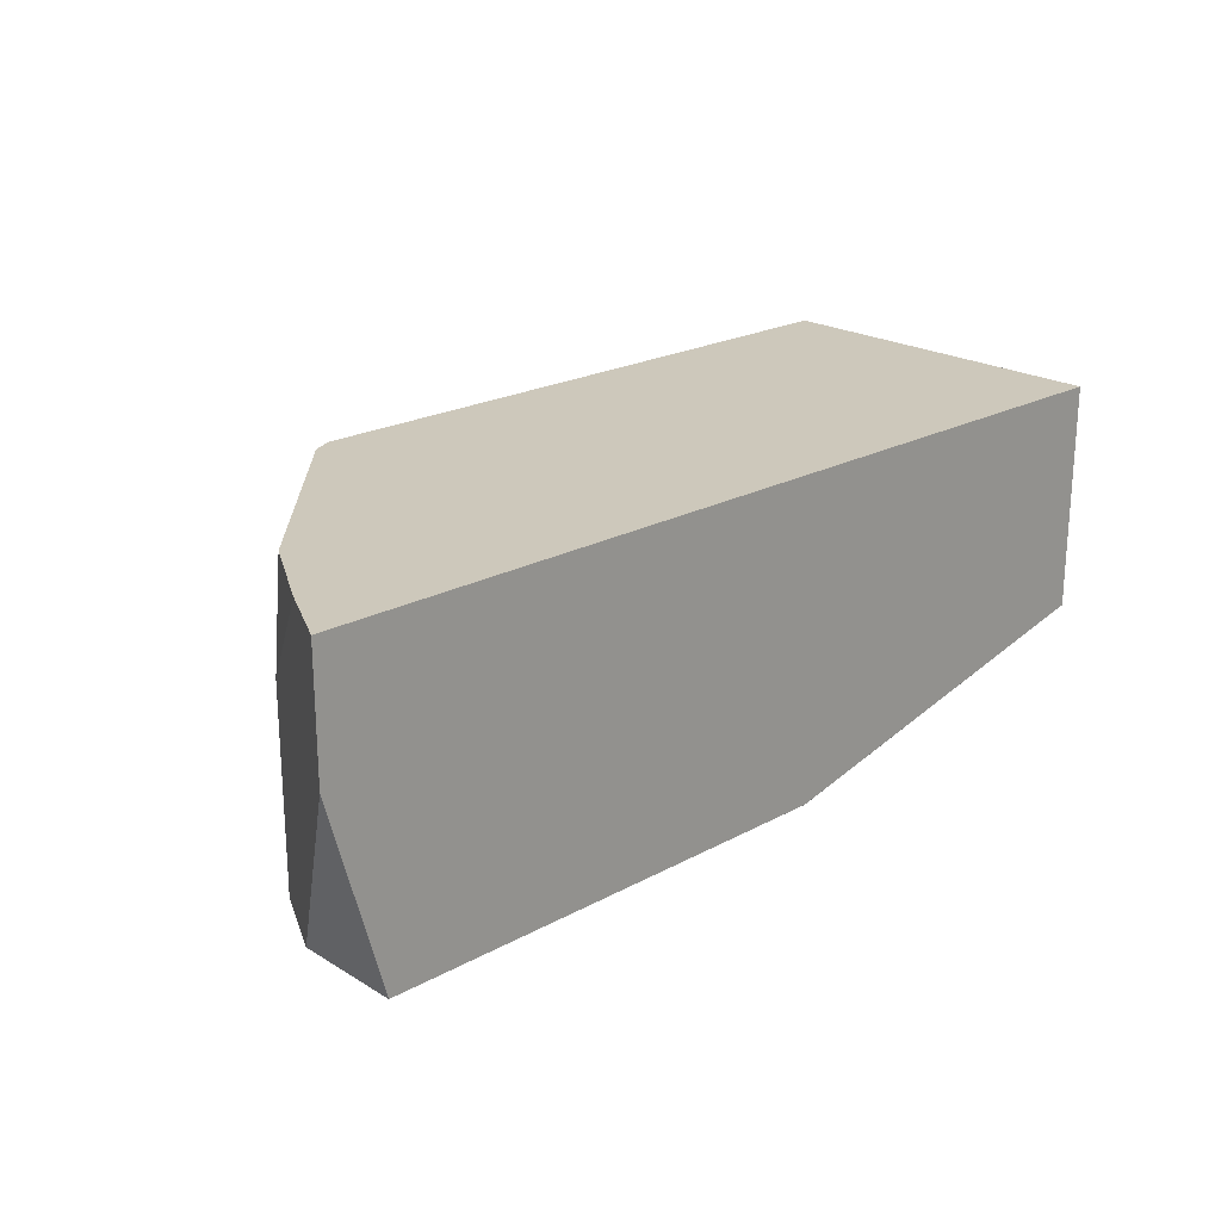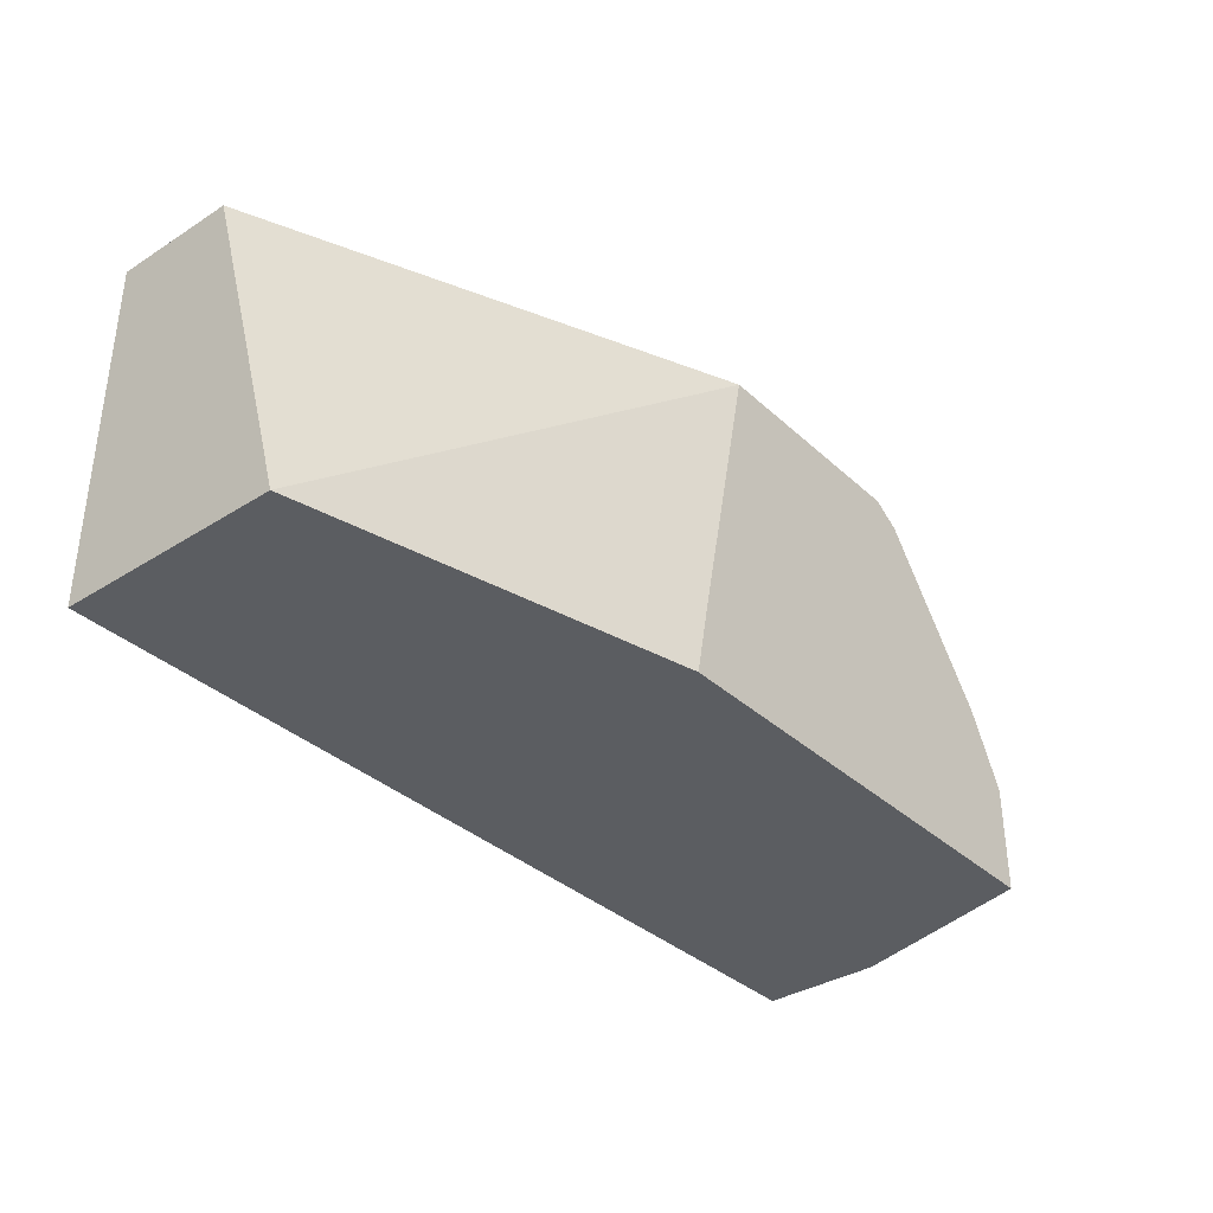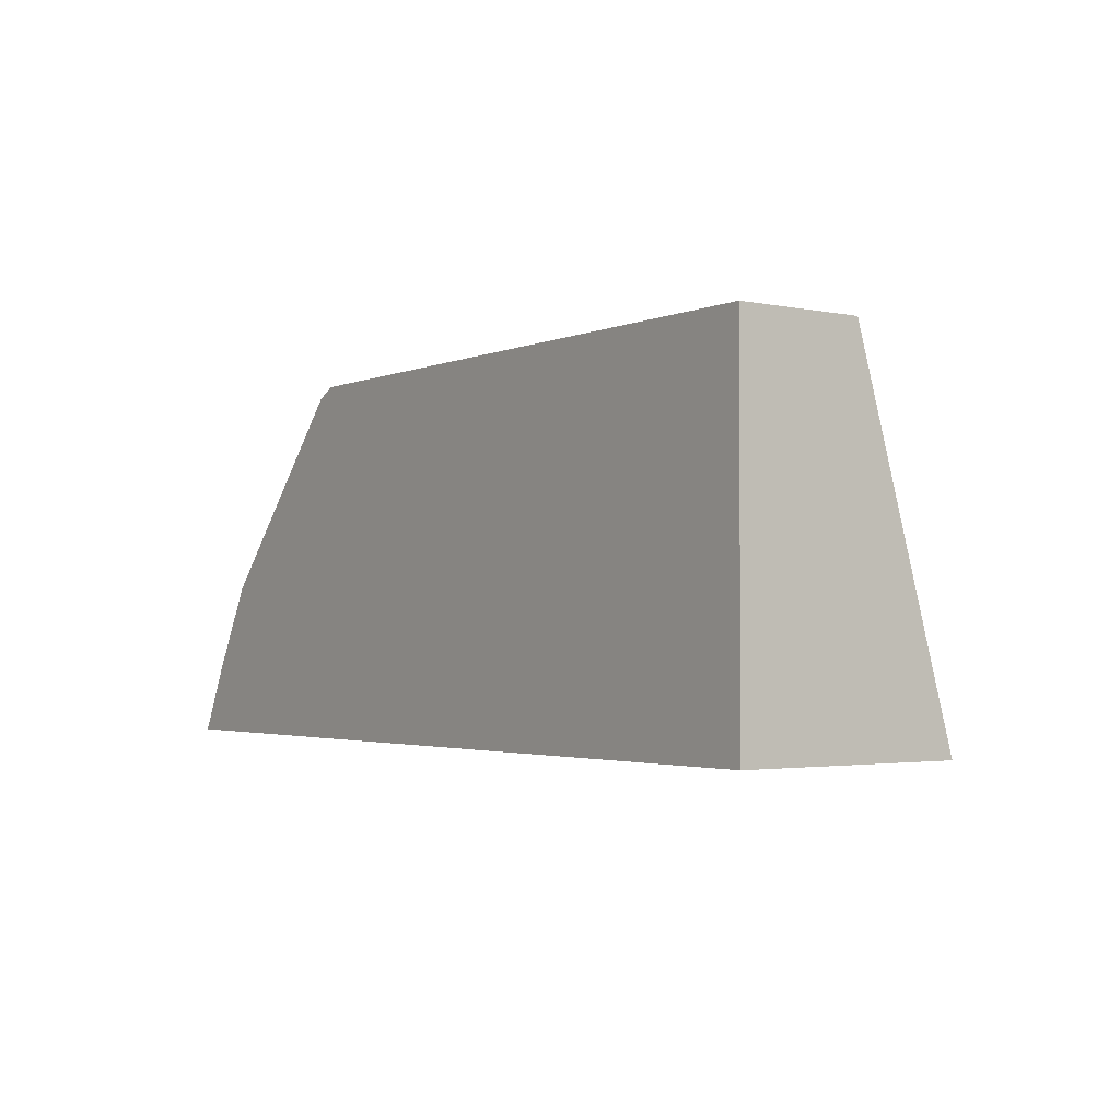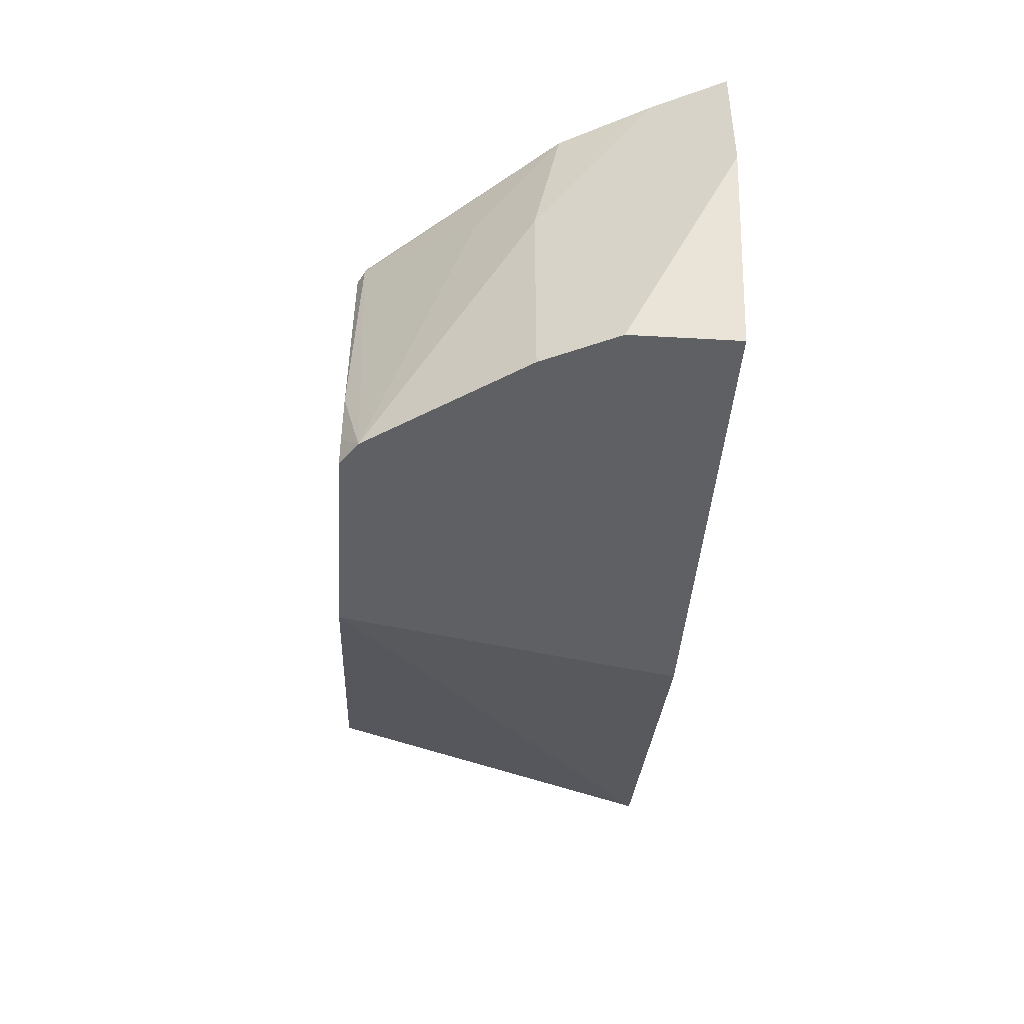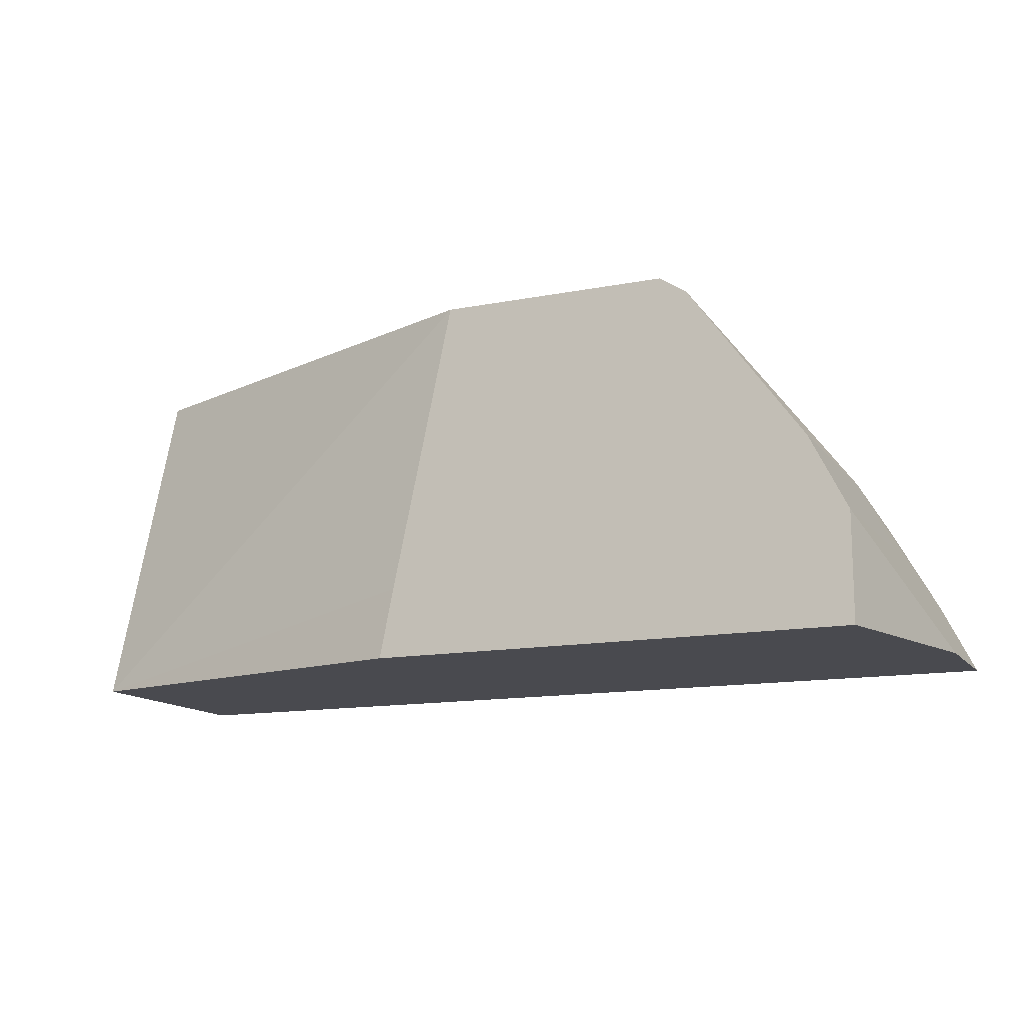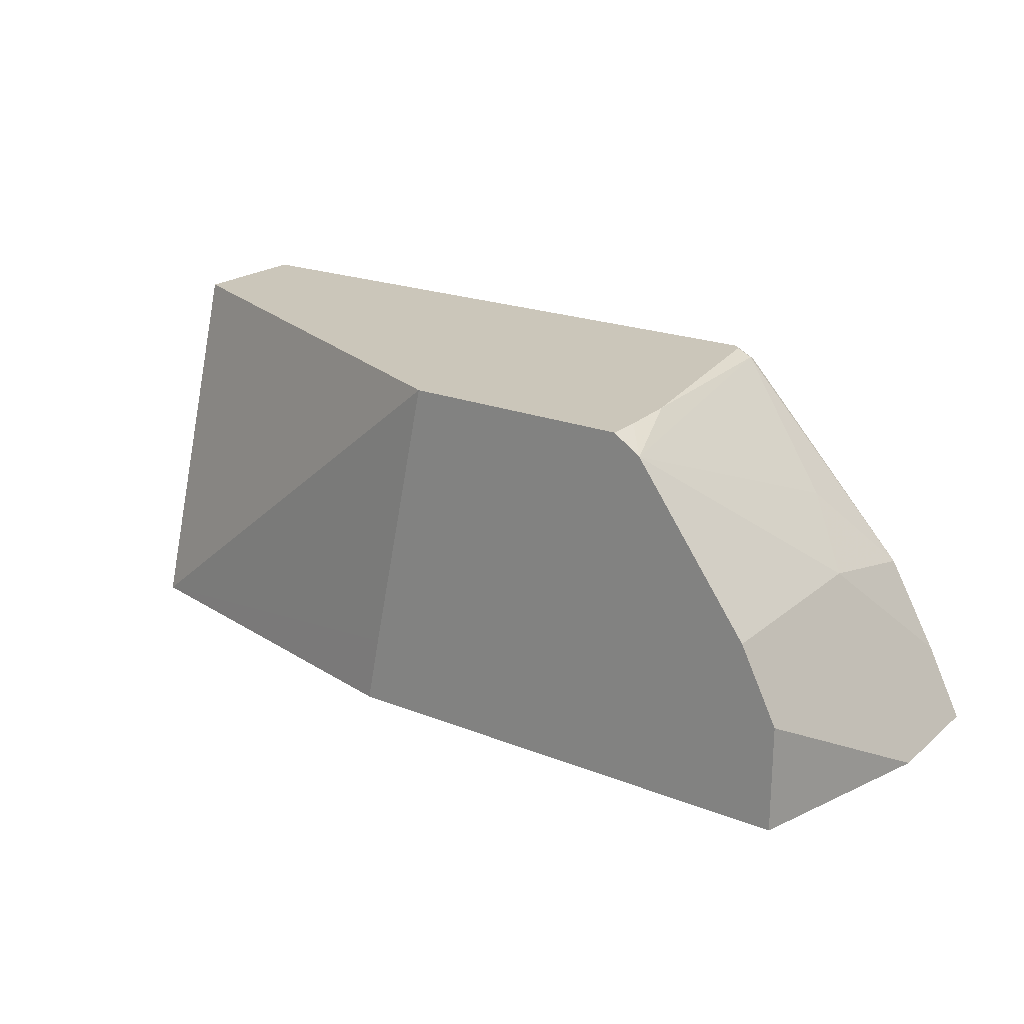
<metadata>
{"format":"obj","ext":"obj","renderer":"f3d","projection":"perspective","resolution":1024,"background":"white","views":[{"elev":21.8,"azim":-43.5,"up":"+Z"},{"elev":-35.4,"azim":129.9,"up":"+Y"},{"elev":-2.4,"azim":54.5,"up":"+Y"},{"elev":-42.9,"azim":-93.9,"up":"+Z"},{"elev":-13.6,"azim":-156.6,"up":"+Y"},{"elev":21.1,"azim":-144.9,"up":"+Y"}]}
</metadata>
<code>
v -0.2802 -0.1388 0.04244
v -0.2751 -0.1287 0.04244
v -0.2609 -0.1004 -2.35e-06
v -0.2802 -0.1388 -0.001682
v 0.04897 -0.1388 0.04244
v -0.2684 -0.1153 0.04244
v -0.2542 -0.08697 -2.35e-06
v -0.2609 -0.1004 -0.07197
v -0.2609 -0.1388 -0.07197
v 0.04897 -0.1388 -0.0393
v 0.04897 -0.01069 0.04244
v -0.2676 -0.1137 0.04244
v -0.2475 -0.07361 -2.35e-06
v -0.2542 -0.08697 -0.07197
v -0.1127 -0.1388 -0.07197
v 0.04897 -0.01069 -0.002141
v -0.08867 -0.1388 -0.07191
v -0.0887 -0.1388 -0.07197
v -0.09376 -0.1138 -0.07197
v -0.1157 -0.01069 -0.07197
v -0.1796 -0.01069 0.04244
v -0.2501 -0.08259 0.04244
v -0.2275 -0.05353 0.02007
v -0.2067 -0.0172 -0.07197
v -0.2475 -0.07361 -0.07197
v -0.1969 -0.01069 -0.07197
v -0.1808 -0.01069 0.04132
v -0.1871 -0.01444 0.04244
v -0.1873 -0.01339 0.04014
v -0.196 -0.01069 -0.04014
v -0.1969 -0.01069 -0.06021
v -0.1819 -0.01069 0.04014
f 11 30 32
f 11 31 30
f 11 26 31
f 11 20 26
f 11 16 20
f 10 18 19
f 10 19 20
f 10 17 18
f 8 15 9
f 8 18 15
f 8 19 18
f 10 20 16
f 11 32 27
f 22 28 29
f 12 22 13
f 13 22 23
f 13 23 24
f 13 24 25
f 15 18 17
f 21 27 28
f 22 29 23
f 23 29 24
f 24 29 30
f 24 30 31
f 24 31 26
f 27 32 29
f 8 20 19
f 11 27 21
f 8 26 20
f 1 28 22
f 8 25 24
f 27 29 28
f 1 2 3
f 1 3 8
f 1 8 4
f 1 4 9
f 1 9 15
f 1 15 17
f 1 17 10
f 1 10 5
f 1 5 11
f 1 11 21
f 1 21 28
f 1 22 12
f 1 12 6
f 1 6 2
f 2 6 7
f 2 7 3
f 3 7 14
f 3 14 8
f 4 8 9
f 5 10 16
f 5 16 11
f 6 12 13
f 6 13 7
f 7 13 25
f 7 25 14
f 8 14 25
f 8 24 26
f 29 32 30

</code>
